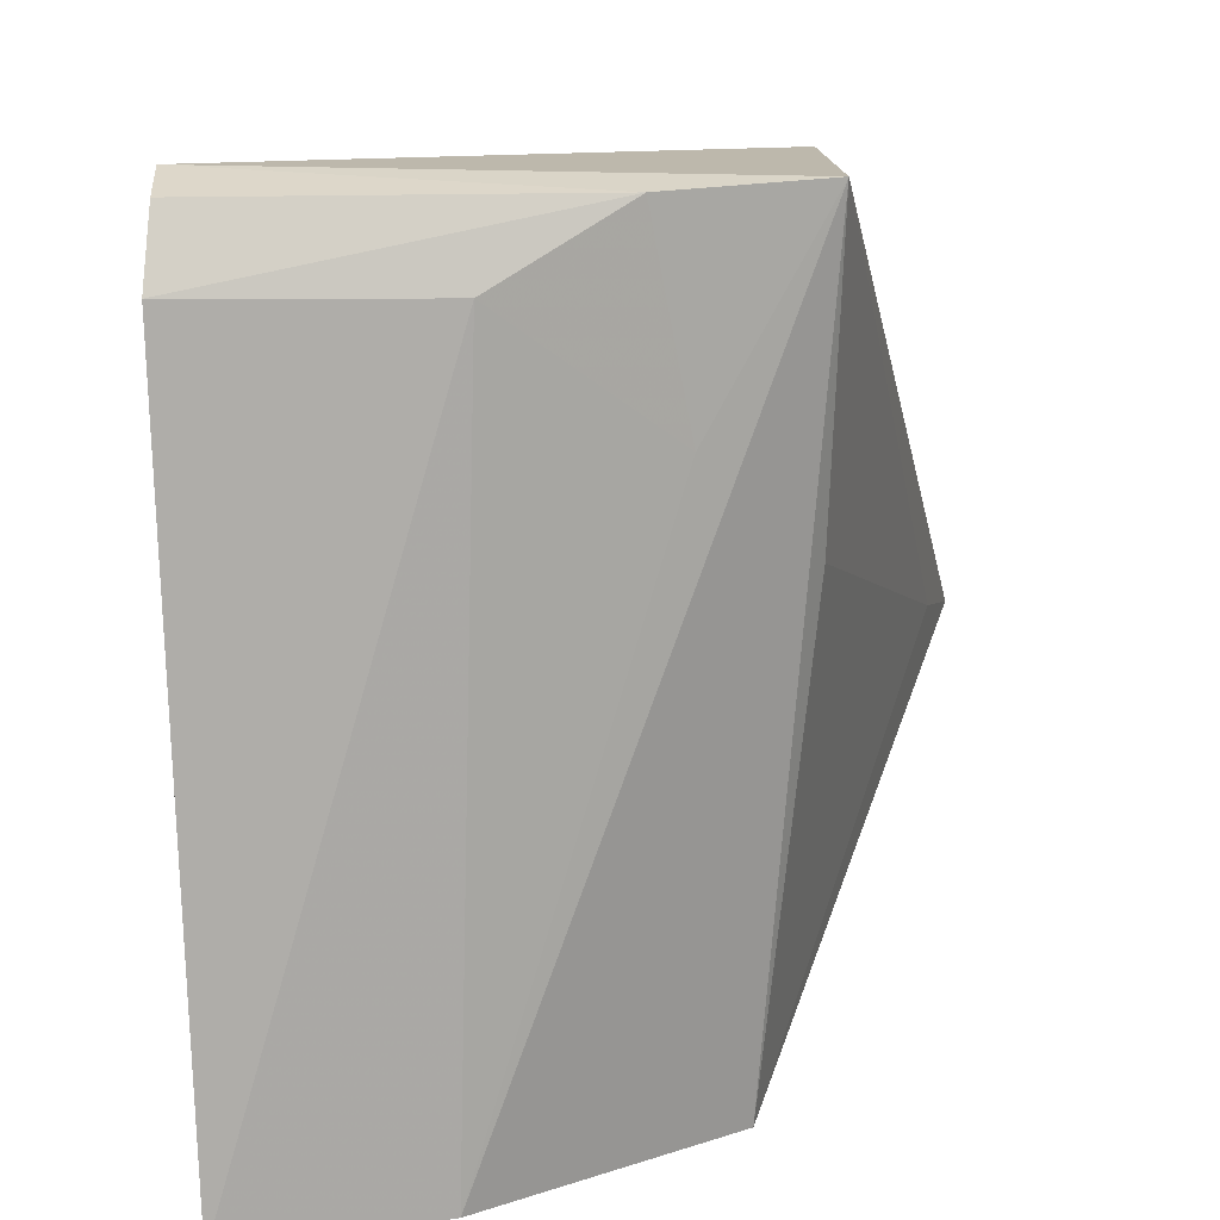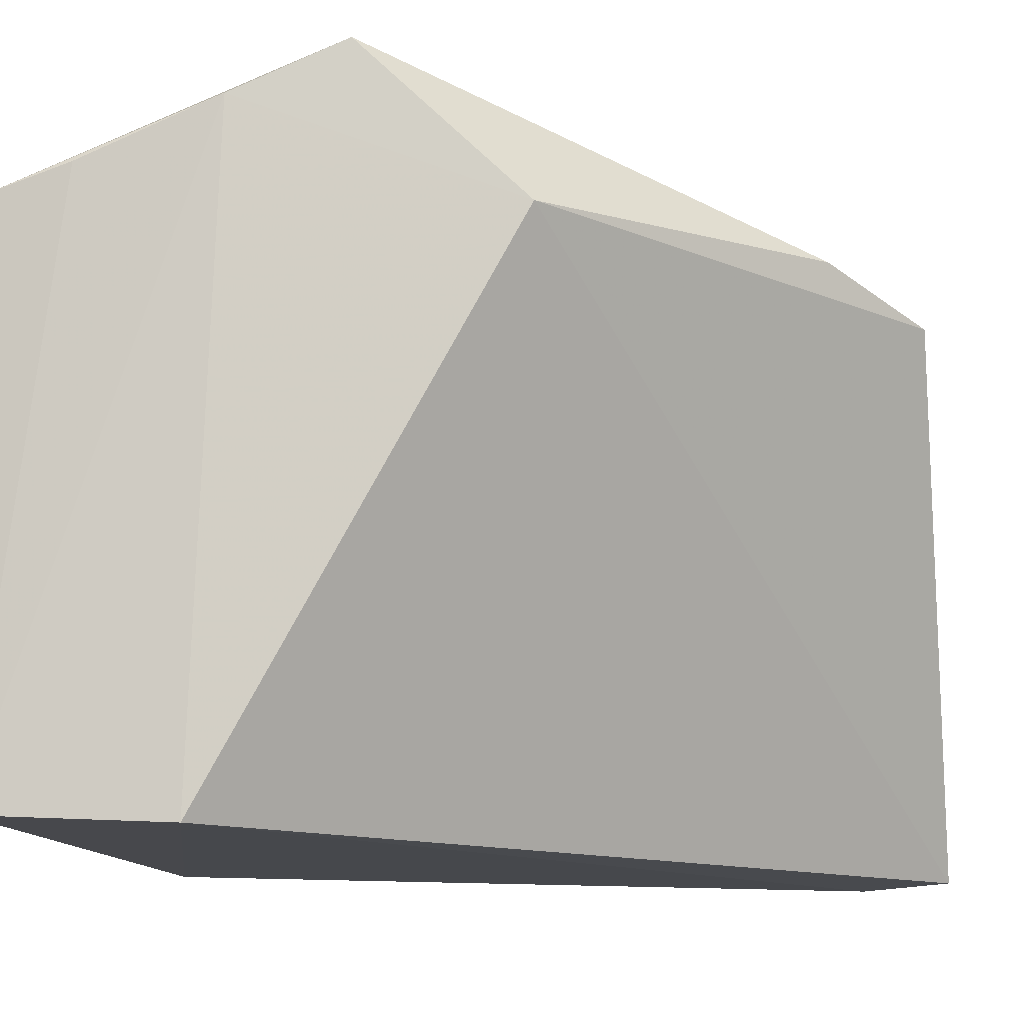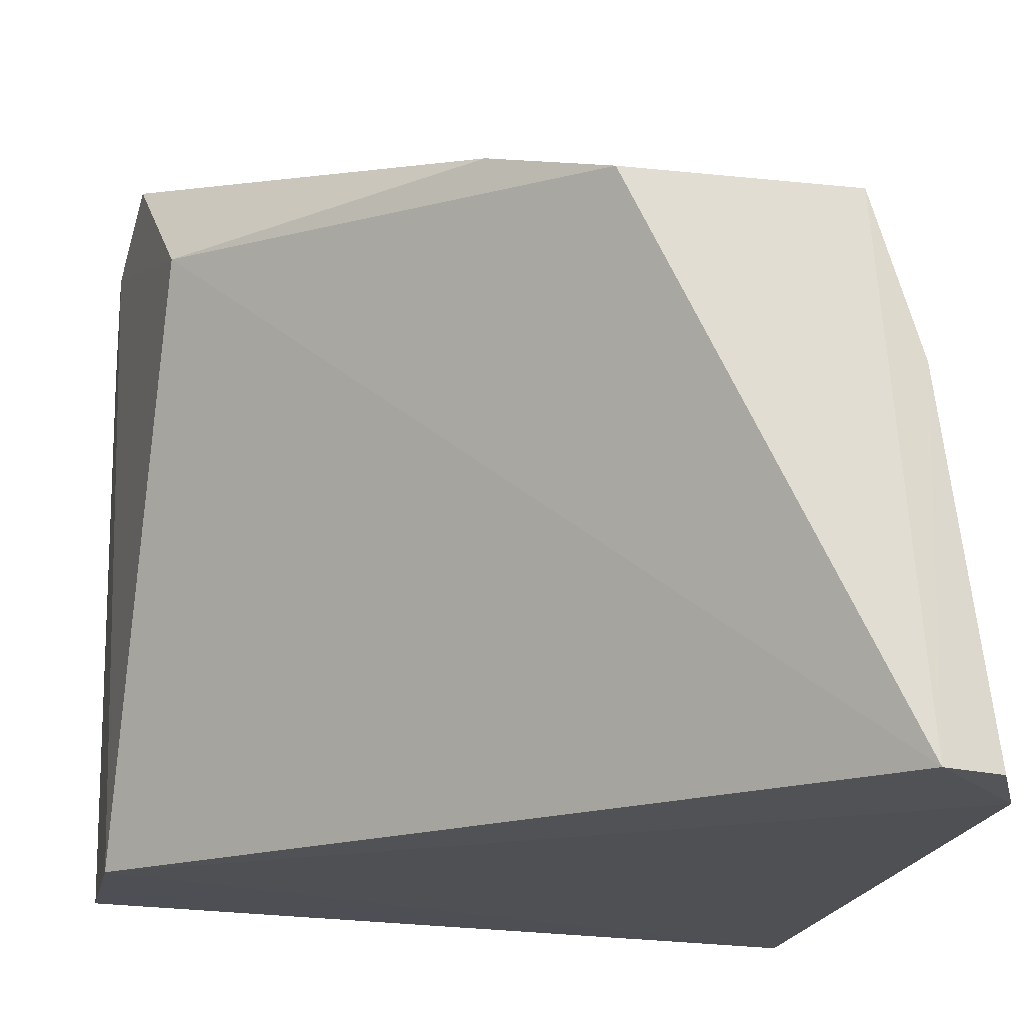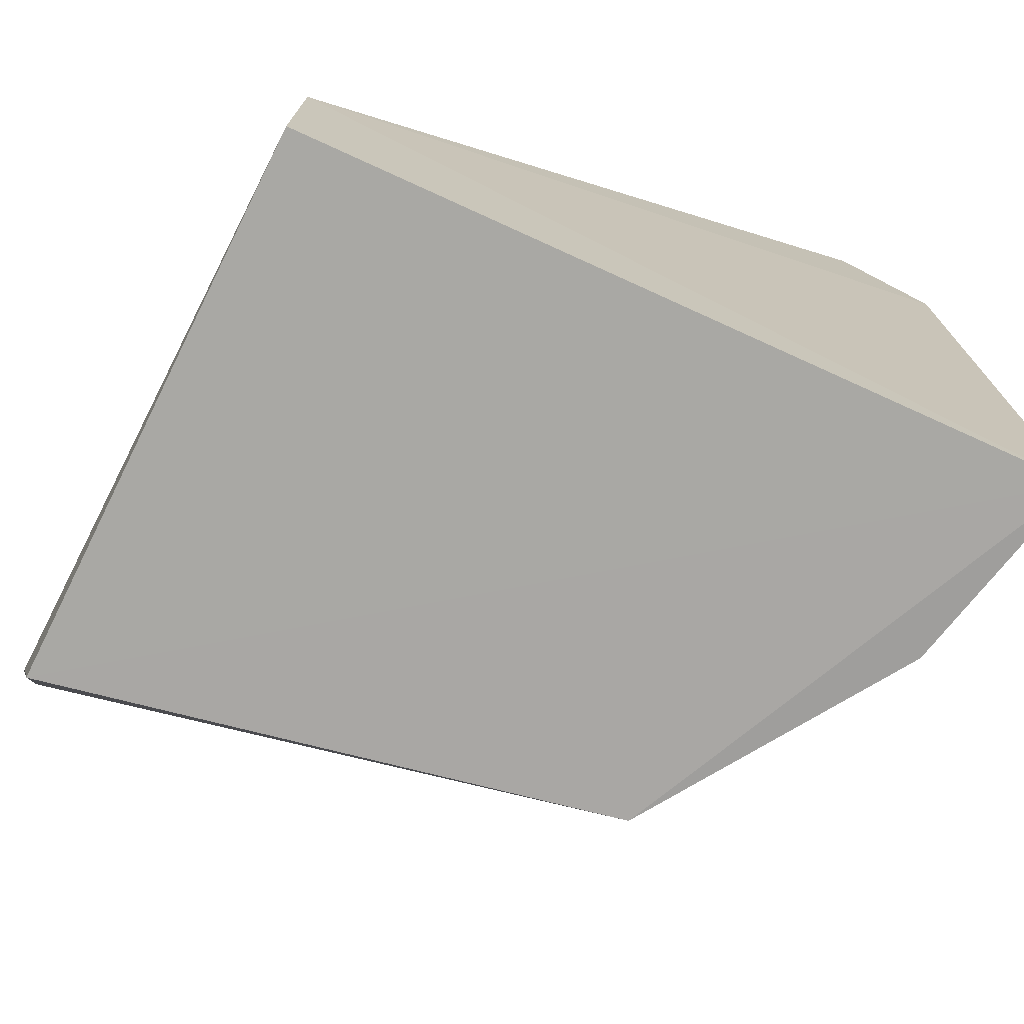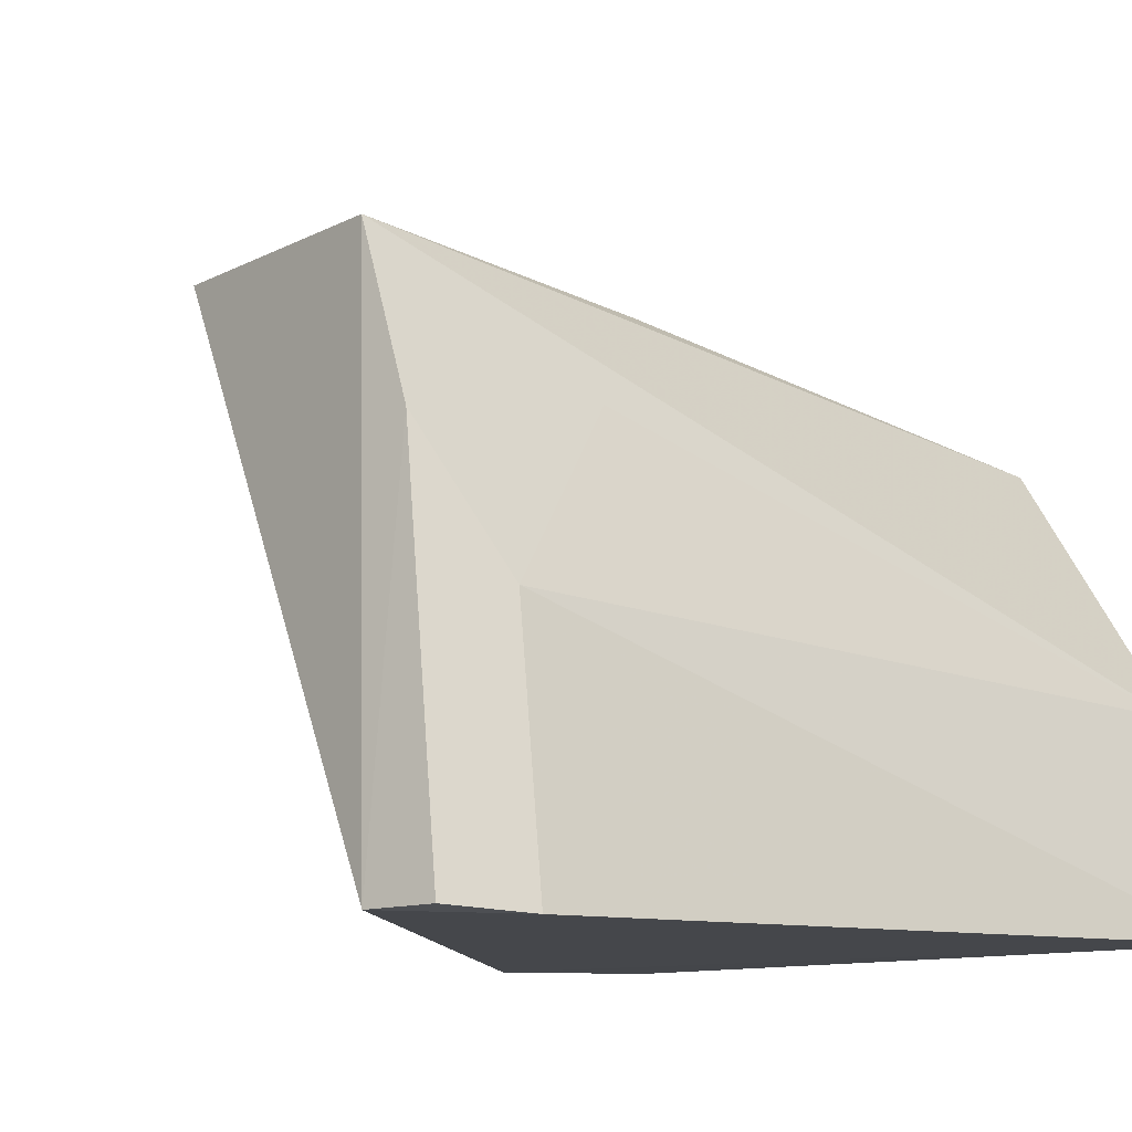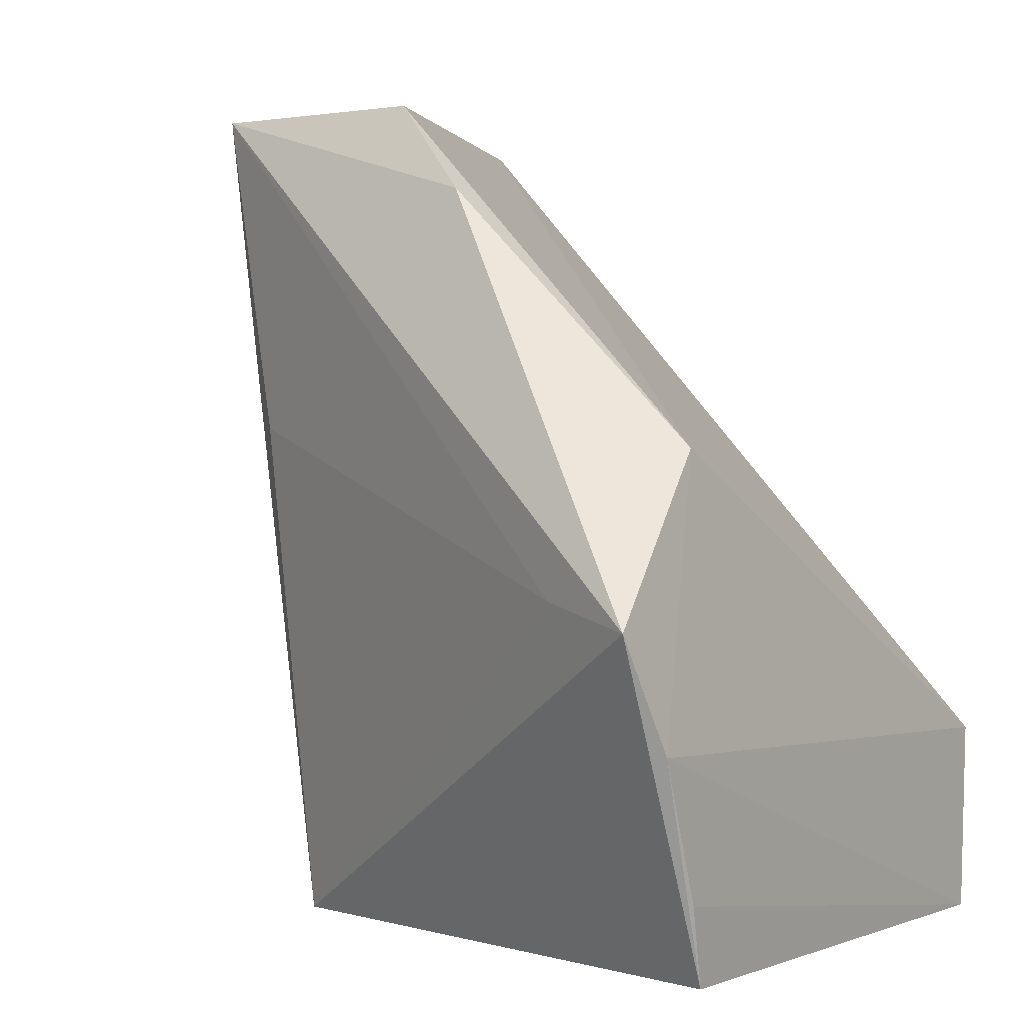
<metadata>
{"format":"obj","ext":"obj","renderer":"f3d","projection":"perspective","resolution":1024,"background":"white","views":[{"elev":14.8,"azim":-92.5,"up":"+Y"},{"elev":-10.4,"azim":97.5,"up":"+Z"},{"elev":-20.3,"azim":168.4,"up":"+Z"},{"elev":-75.4,"azim":154.1,"up":"+Y"},{"elev":-12.4,"azim":-130.8,"up":"+Z"},{"elev":1.2,"azim":35.6,"up":"+Y"}]}
</metadata>
<code>
v 0.003138 -0.04553 0.06275
v 0.00309 -0.06806 0.05382
v 0.002762 -0.05517 0.0154
v -0.04555 -0.01104 0.01355
v -0.03467 -0.06802 0.04602
v -0.02319 -0.01094 0.04997
v 0.004025 -0.05313 0.05925
v 0.002712 -0.06835 0.01595
v 0.001527 -0.03457 0.05251
v -0.04127 -0.00984 0.01348
v -0.03888 -0.01092 0.05007
v -0.04925 -0.0683 0.01463
v 0.003598 -0.06262 0.05549
v -0.01642 -0.01727 0.05303
v -0.03577 -0.03301 0.04956
v -0.04242 -0.01129 0.039
v -0.04776 -0.0159 0.01318
v -0.04613 -0.06788 0.02858
v -0.003884 -0.04397 0.06041
v -0.04535 -0.01636 0.02995
v -0.04172 -0.02532 0.04174
f 5 2 1
f 7 1 2
f 8 3 7
f 9 7 3
f 9 1 7
f 10 9 3
f 10 6 9
f 11 6 10
f 12 8 2
f 12 2 5
f 12 3 8
f 13 8 7
f 13 7 2
f 13 2 8
f 14 9 6
f 14 1 9
f 14 11 1
f 14 6 11
f 15 11 5
f 16 11 10
f 16 10 4
f 17 4 10
f 17 10 3
f 17 3 12
f 17 16 4
f 18 12 5
f 18 5 11
f 19 15 5
f 19 5 1
f 19 1 11
f 19 11 15
f 20 17 12
f 20 16 17
f 20 12 18
f 21 20 18
f 21 18 11
f 21 11 16
f 21 16 20

</code>
